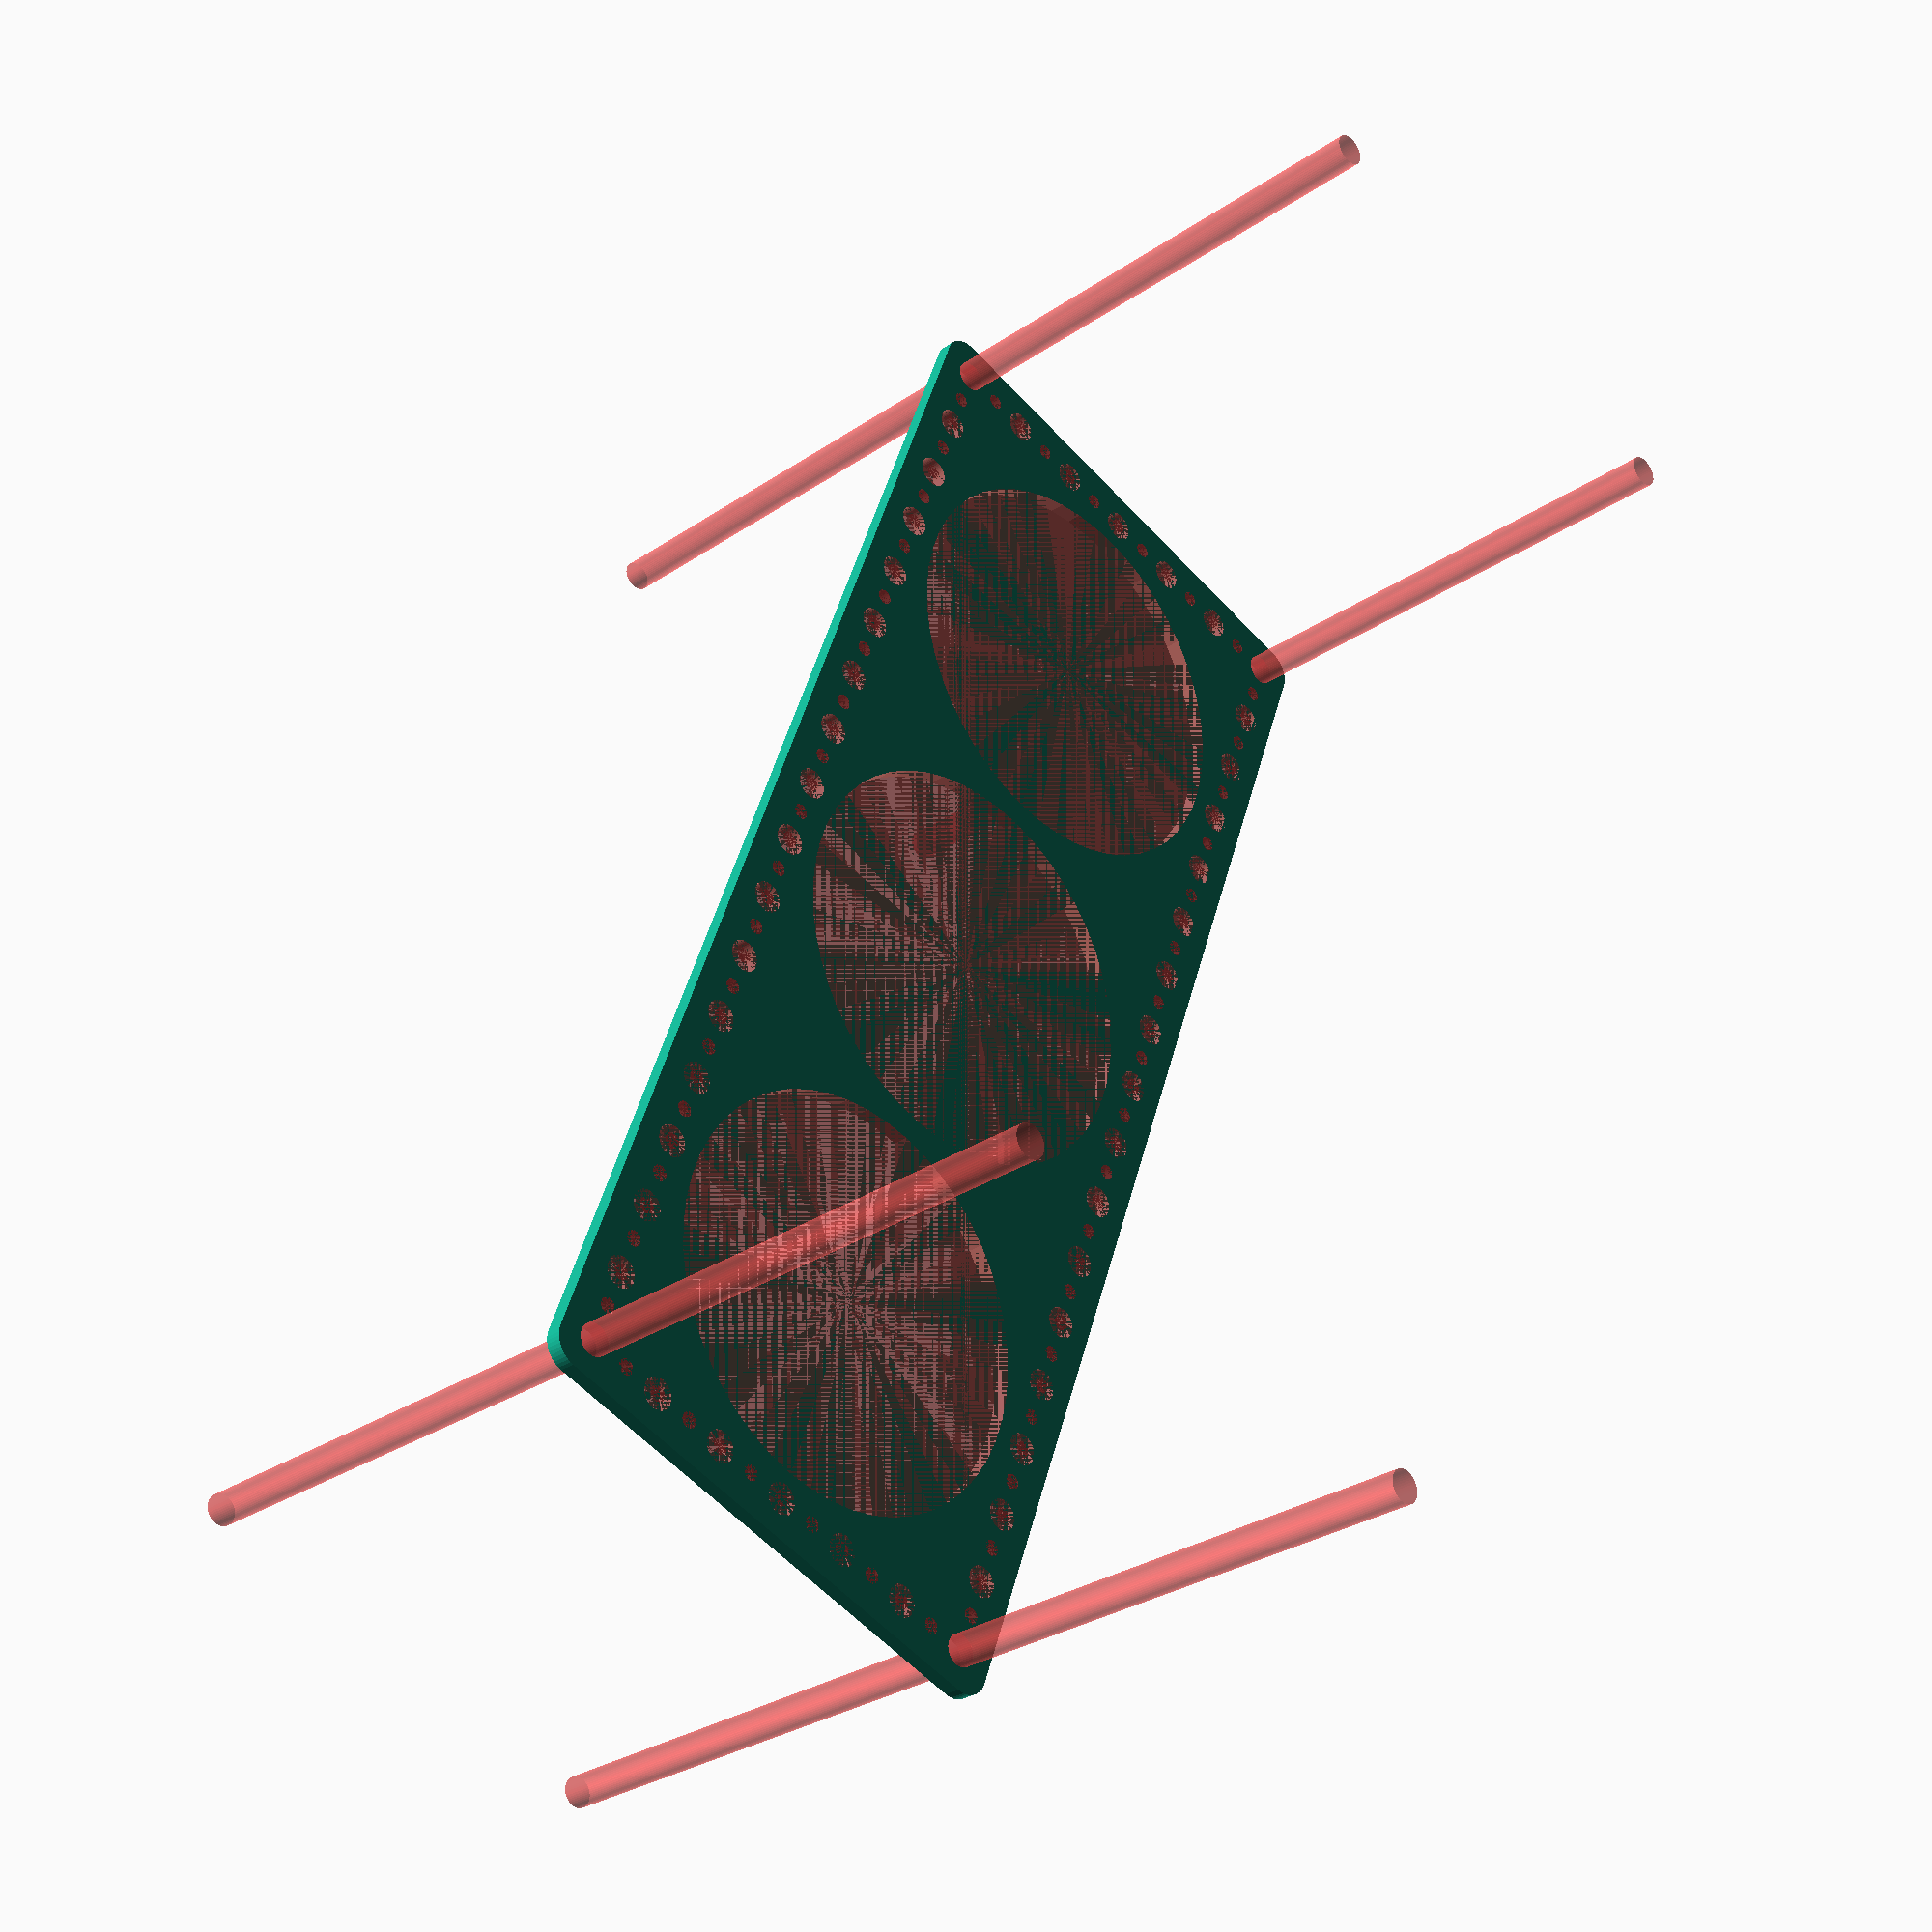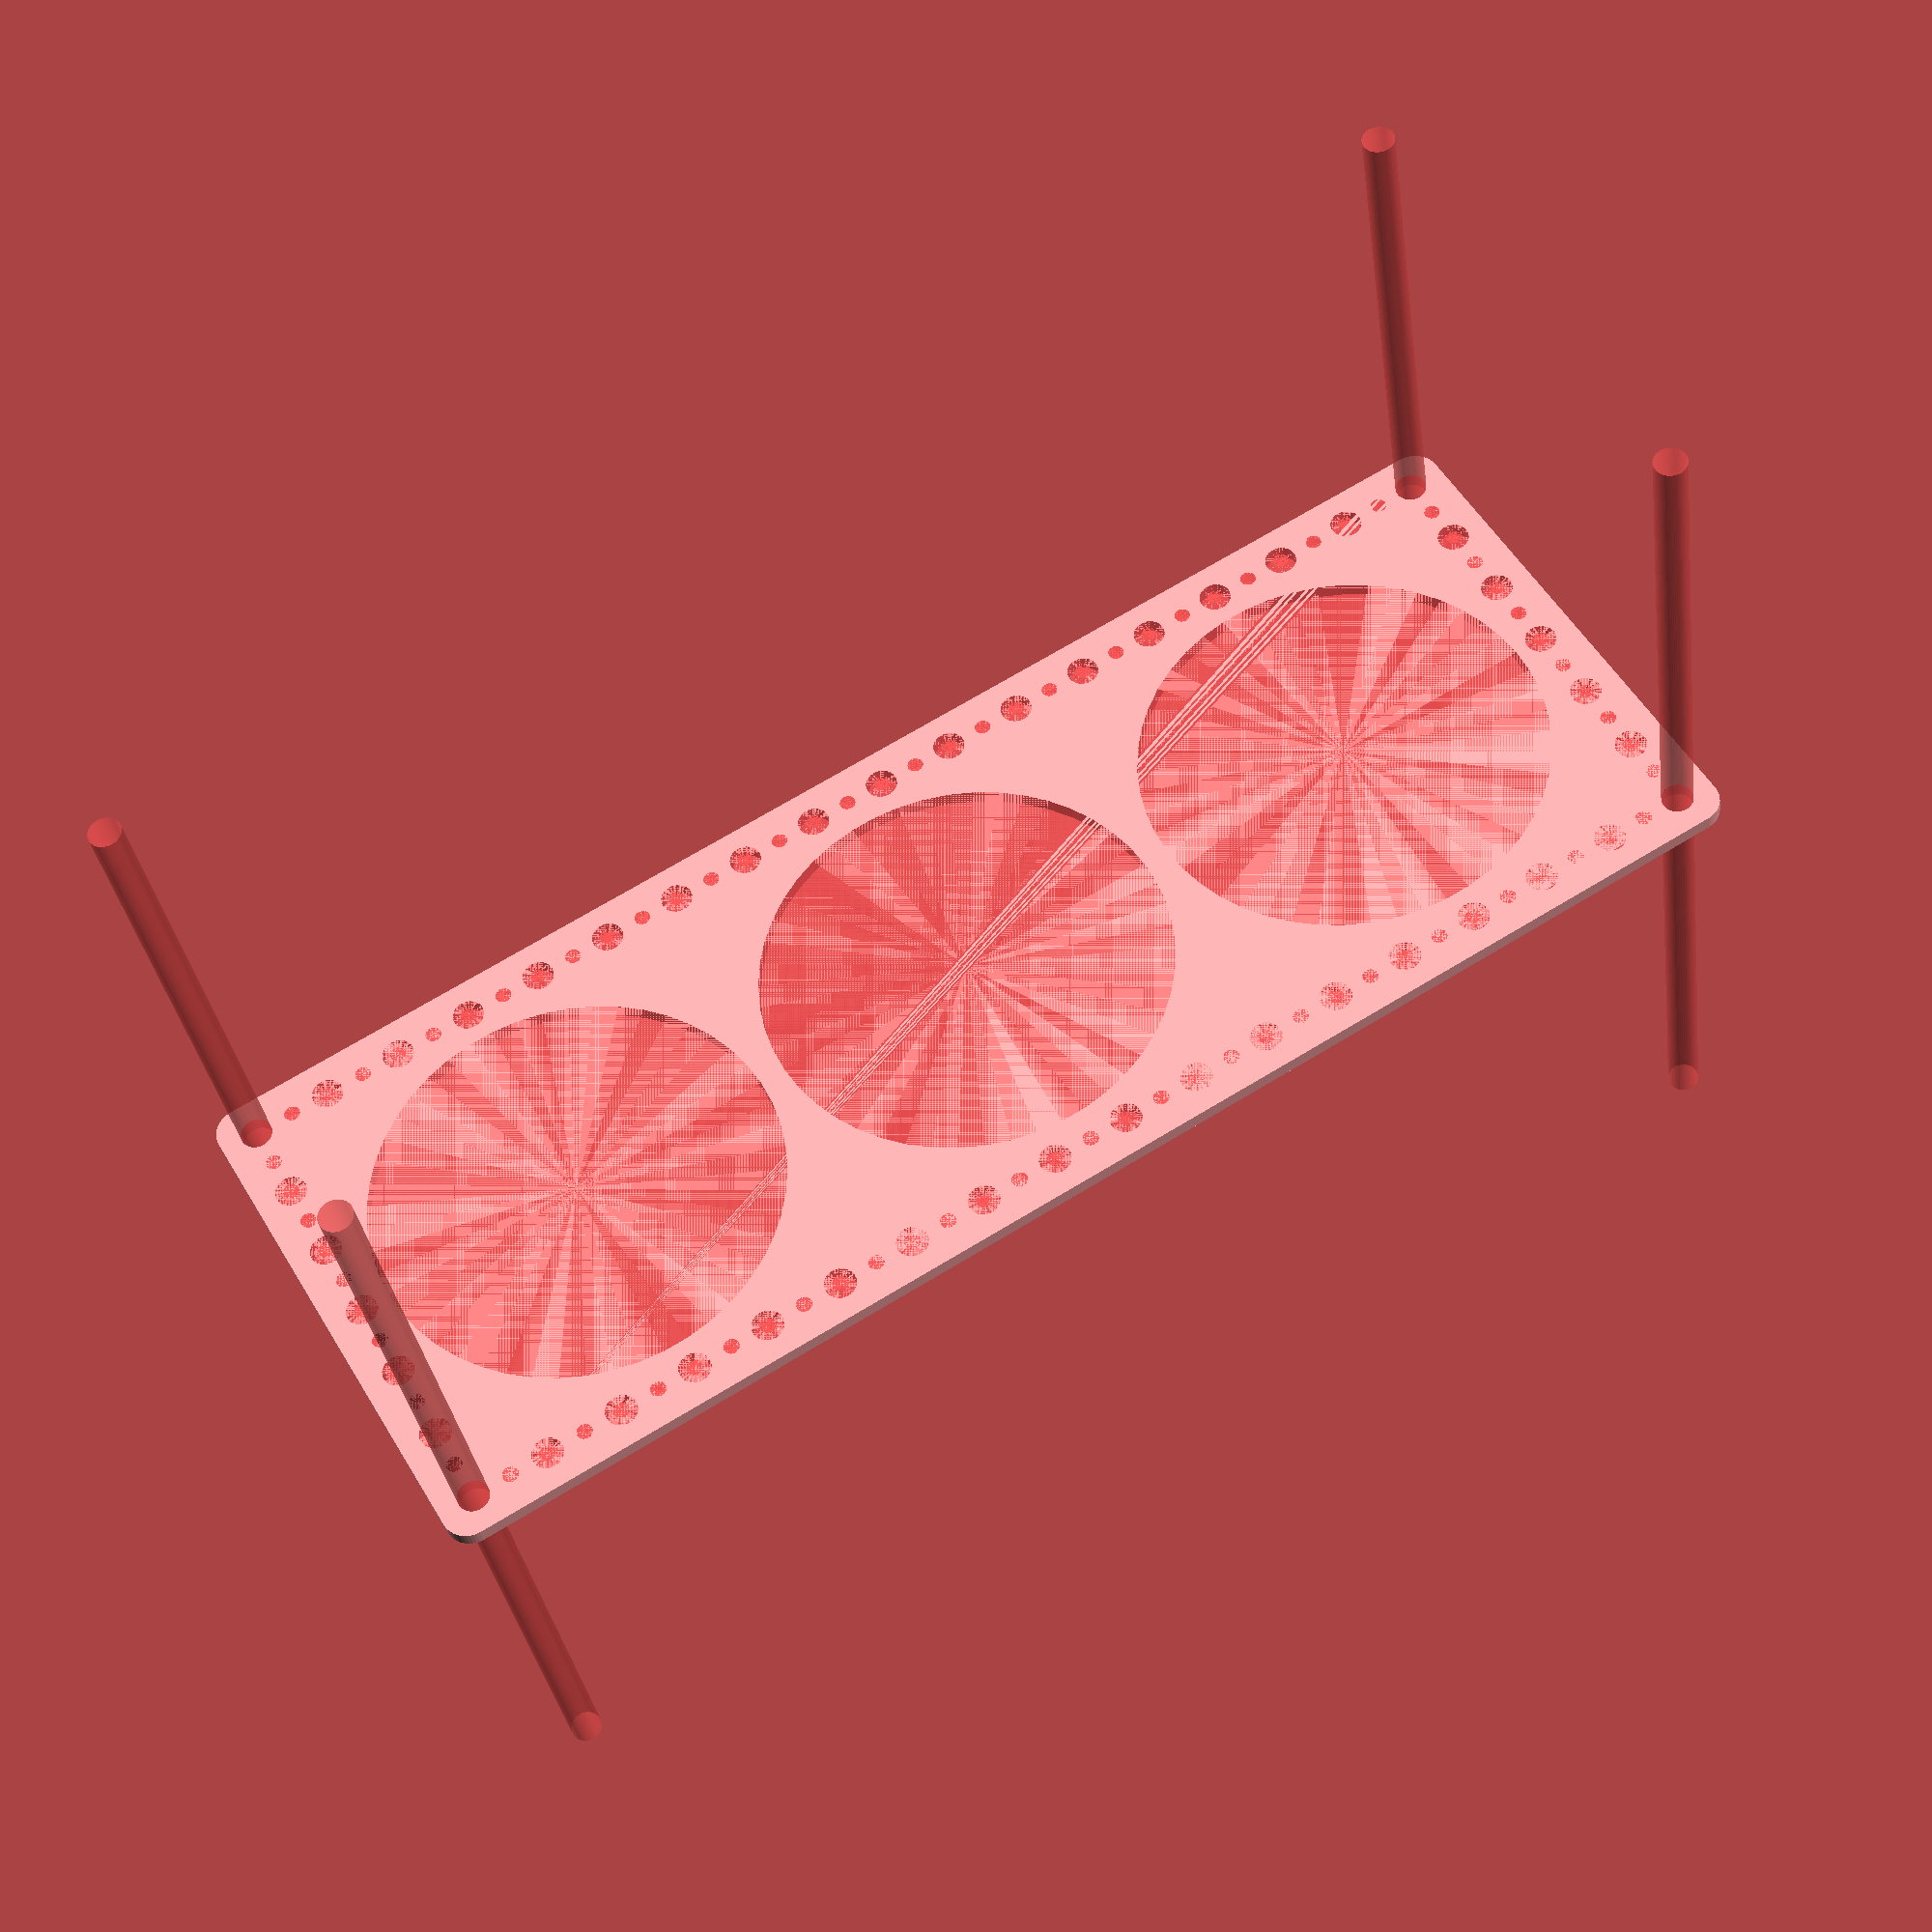
<openscad>
$fn = 50;


difference() {
	union() {
		hull() {
			translate(v = [-129.5000000000, 47.0000000000, 0]) {
				cylinder(h = 3, r = 5);
			}
			translate(v = [129.5000000000, 47.0000000000, 0]) {
				cylinder(h = 3, r = 5);
			}
			translate(v = [-129.5000000000, -47.0000000000, 0]) {
				cylinder(h = 3, r = 5);
			}
			translate(v = [129.5000000000, -47.0000000000, 0]) {
				cylinder(h = 3, r = 5);
			}
		}
	}
	union() {
		#translate(v = [-127.5000000000, -45.0000000000, 0]) {
			cylinder(h = 3, r = 3.0000000000);
		}
		#translate(v = [-127.5000000000, -30.0000000000, 0]) {
			cylinder(h = 3, r = 3.0000000000);
		}
		#translate(v = [-127.5000000000, -15.0000000000, 0]) {
			cylinder(h = 3, r = 3.0000000000);
		}
		#translate(v = [-127.5000000000, 0.0000000000, 0]) {
			cylinder(h = 3, r = 3.0000000000);
		}
		#translate(v = [-127.5000000000, 15.0000000000, 0]) {
			cylinder(h = 3, r = 3.0000000000);
		}
		#translate(v = [-127.5000000000, 30.0000000000, 0]) {
			cylinder(h = 3, r = 3.0000000000);
		}
		#translate(v = [-127.5000000000, 45.0000000000, 0]) {
			cylinder(h = 3, r = 3.0000000000);
		}
		#translate(v = [127.5000000000, -45.0000000000, 0]) {
			cylinder(h = 3, r = 3.0000000000);
		}
		#translate(v = [127.5000000000, -30.0000000000, 0]) {
			cylinder(h = 3, r = 3.0000000000);
		}
		#translate(v = [127.5000000000, -15.0000000000, 0]) {
			cylinder(h = 3, r = 3.0000000000);
		}
		#translate(v = [127.5000000000, 0.0000000000, 0]) {
			cylinder(h = 3, r = 3.0000000000);
		}
		#translate(v = [127.5000000000, 15.0000000000, 0]) {
			cylinder(h = 3, r = 3.0000000000);
		}
		#translate(v = [127.5000000000, 30.0000000000, 0]) {
			cylinder(h = 3, r = 3.0000000000);
		}
		#translate(v = [127.5000000000, 45.0000000000, 0]) {
			cylinder(h = 3, r = 3.0000000000);
		}
		#translate(v = [-127.5000000000, 45.0000000000, 0]) {
			cylinder(h = 3, r = 3.0000000000);
		}
		#translate(v = [-112.5000000000, 45.0000000000, 0]) {
			cylinder(h = 3, r = 3.0000000000);
		}
		#translate(v = [-97.5000000000, 45.0000000000, 0]) {
			cylinder(h = 3, r = 3.0000000000);
		}
		#translate(v = [-82.5000000000, 45.0000000000, 0]) {
			cylinder(h = 3, r = 3.0000000000);
		}
		#translate(v = [-67.5000000000, 45.0000000000, 0]) {
			cylinder(h = 3, r = 3.0000000000);
		}
		#translate(v = [-52.5000000000, 45.0000000000, 0]) {
			cylinder(h = 3, r = 3.0000000000);
		}
		#translate(v = [-37.5000000000, 45.0000000000, 0]) {
			cylinder(h = 3, r = 3.0000000000);
		}
		#translate(v = [-22.5000000000, 45.0000000000, 0]) {
			cylinder(h = 3, r = 3.0000000000);
		}
		#translate(v = [-7.5000000000, 45.0000000000, 0]) {
			cylinder(h = 3, r = 3.0000000000);
		}
		#translate(v = [7.5000000000, 45.0000000000, 0]) {
			cylinder(h = 3, r = 3.0000000000);
		}
		#translate(v = [22.5000000000, 45.0000000000, 0]) {
			cylinder(h = 3, r = 3.0000000000);
		}
		#translate(v = [37.5000000000, 45.0000000000, 0]) {
			cylinder(h = 3, r = 3.0000000000);
		}
		#translate(v = [52.5000000000, 45.0000000000, 0]) {
			cylinder(h = 3, r = 3.0000000000);
		}
		#translate(v = [67.5000000000, 45.0000000000, 0]) {
			cylinder(h = 3, r = 3.0000000000);
		}
		#translate(v = [82.5000000000, 45.0000000000, 0]) {
			cylinder(h = 3, r = 3.0000000000);
		}
		#translate(v = [97.5000000000, 45.0000000000, 0]) {
			cylinder(h = 3, r = 3.0000000000);
		}
		#translate(v = [112.5000000000, 45.0000000000, 0]) {
			cylinder(h = 3, r = 3.0000000000);
		}
		#translate(v = [127.5000000000, 45.0000000000, 0]) {
			cylinder(h = 3, r = 3.0000000000);
		}
		#translate(v = [-127.5000000000, -45.0000000000, 0]) {
			cylinder(h = 3, r = 3.0000000000);
		}
		#translate(v = [-112.5000000000, -45.0000000000, 0]) {
			cylinder(h = 3, r = 3.0000000000);
		}
		#translate(v = [-97.5000000000, -45.0000000000, 0]) {
			cylinder(h = 3, r = 3.0000000000);
		}
		#translate(v = [-82.5000000000, -45.0000000000, 0]) {
			cylinder(h = 3, r = 3.0000000000);
		}
		#translate(v = [-67.5000000000, -45.0000000000, 0]) {
			cylinder(h = 3, r = 3.0000000000);
		}
		#translate(v = [-52.5000000000, -45.0000000000, 0]) {
			cylinder(h = 3, r = 3.0000000000);
		}
		#translate(v = [-37.5000000000, -45.0000000000, 0]) {
			cylinder(h = 3, r = 3.0000000000);
		}
		#translate(v = [-22.5000000000, -45.0000000000, 0]) {
			cylinder(h = 3, r = 3.0000000000);
		}
		#translate(v = [-7.5000000000, -45.0000000000, 0]) {
			cylinder(h = 3, r = 3.0000000000);
		}
		#translate(v = [7.5000000000, -45.0000000000, 0]) {
			cylinder(h = 3, r = 3.0000000000);
		}
		#translate(v = [22.5000000000, -45.0000000000, 0]) {
			cylinder(h = 3, r = 3.0000000000);
		}
		#translate(v = [37.5000000000, -45.0000000000, 0]) {
			cylinder(h = 3, r = 3.0000000000);
		}
		#translate(v = [52.5000000000, -45.0000000000, 0]) {
			cylinder(h = 3, r = 3.0000000000);
		}
		#translate(v = [67.5000000000, -45.0000000000, 0]) {
			cylinder(h = 3, r = 3.0000000000);
		}
		#translate(v = [82.5000000000, -45.0000000000, 0]) {
			cylinder(h = 3, r = 3.0000000000);
		}
		#translate(v = [97.5000000000, -45.0000000000, 0]) {
			cylinder(h = 3, r = 3.0000000000);
		}
		#translate(v = [112.5000000000, -45.0000000000, 0]) {
			cylinder(h = 3, r = 3.0000000000);
		}
		#translate(v = [127.5000000000, -45.0000000000, 0]) {
			cylinder(h = 3, r = 3.0000000000);
		}
		#translate(v = [-127.5000000000, -45.0000000000, -100.0000000000]) {
			cylinder(h = 200, r = 3.0000000000);
		}
		#translate(v = [-127.5000000000, 45.0000000000, -100.0000000000]) {
			cylinder(h = 200, r = 3.0000000000);
		}
		#translate(v = [127.5000000000, -45.0000000000, -100.0000000000]) {
			cylinder(h = 200, r = 3.0000000000);
		}
		#translate(v = [127.5000000000, 45.0000000000, -100.0000000000]) {
			cylinder(h = 200, r = 3.0000000000);
		}
		#translate(v = [-127.5000000000, -45.0000000000, 0]) {
			cylinder(h = 3, r = 1.5000000000);
		}
		#translate(v = [-127.5000000000, -37.5000000000, 0]) {
			cylinder(h = 3, r = 1.5000000000);
		}
		#translate(v = [-127.5000000000, -30.0000000000, 0]) {
			cylinder(h = 3, r = 1.5000000000);
		}
		#translate(v = [-127.5000000000, -22.5000000000, 0]) {
			cylinder(h = 3, r = 1.5000000000);
		}
		#translate(v = [-127.5000000000, -15.0000000000, 0]) {
			cylinder(h = 3, r = 1.5000000000);
		}
		#translate(v = [-127.5000000000, -7.5000000000, 0]) {
			cylinder(h = 3, r = 1.5000000000);
		}
		#translate(v = [-127.5000000000, 0.0000000000, 0]) {
			cylinder(h = 3, r = 1.5000000000);
		}
		#translate(v = [-127.5000000000, 7.5000000000, 0]) {
			cylinder(h = 3, r = 1.5000000000);
		}
		#translate(v = [-127.5000000000, 15.0000000000, 0]) {
			cylinder(h = 3, r = 1.5000000000);
		}
		#translate(v = [-127.5000000000, 22.5000000000, 0]) {
			cylinder(h = 3, r = 1.5000000000);
		}
		#translate(v = [-127.5000000000, 30.0000000000, 0]) {
			cylinder(h = 3, r = 1.5000000000);
		}
		#translate(v = [-127.5000000000, 37.5000000000, 0]) {
			cylinder(h = 3, r = 1.5000000000);
		}
		#translate(v = [-127.5000000000, 45.0000000000, 0]) {
			cylinder(h = 3, r = 1.5000000000);
		}
		#translate(v = [127.5000000000, -45.0000000000, 0]) {
			cylinder(h = 3, r = 1.5000000000);
		}
		#translate(v = [127.5000000000, -37.5000000000, 0]) {
			cylinder(h = 3, r = 1.5000000000);
		}
		#translate(v = [127.5000000000, -30.0000000000, 0]) {
			cylinder(h = 3, r = 1.5000000000);
		}
		#translate(v = [127.5000000000, -22.5000000000, 0]) {
			cylinder(h = 3, r = 1.5000000000);
		}
		#translate(v = [127.5000000000, -15.0000000000, 0]) {
			cylinder(h = 3, r = 1.5000000000);
		}
		#translate(v = [127.5000000000, -7.5000000000, 0]) {
			cylinder(h = 3, r = 1.5000000000);
		}
		#translate(v = [127.5000000000, 0.0000000000, 0]) {
			cylinder(h = 3, r = 1.5000000000);
		}
		#translate(v = [127.5000000000, 7.5000000000, 0]) {
			cylinder(h = 3, r = 1.5000000000);
		}
		#translate(v = [127.5000000000, 15.0000000000, 0]) {
			cylinder(h = 3, r = 1.5000000000);
		}
		#translate(v = [127.5000000000, 22.5000000000, 0]) {
			cylinder(h = 3, r = 1.5000000000);
		}
		#translate(v = [127.5000000000, 30.0000000000, 0]) {
			cylinder(h = 3, r = 1.5000000000);
		}
		#translate(v = [127.5000000000, 37.5000000000, 0]) {
			cylinder(h = 3, r = 1.5000000000);
		}
		#translate(v = [127.5000000000, 45.0000000000, 0]) {
			cylinder(h = 3, r = 1.5000000000);
		}
		#translate(v = [-127.5000000000, 45.0000000000, 0]) {
			cylinder(h = 3, r = 1.5000000000);
		}
		#translate(v = [-120.0000000000, 45.0000000000, 0]) {
			cylinder(h = 3, r = 1.5000000000);
		}
		#translate(v = [-112.5000000000, 45.0000000000, 0]) {
			cylinder(h = 3, r = 1.5000000000);
		}
		#translate(v = [-105.0000000000, 45.0000000000, 0]) {
			cylinder(h = 3, r = 1.5000000000);
		}
		#translate(v = [-97.5000000000, 45.0000000000, 0]) {
			cylinder(h = 3, r = 1.5000000000);
		}
		#translate(v = [-90.0000000000, 45.0000000000, 0]) {
			cylinder(h = 3, r = 1.5000000000);
		}
		#translate(v = [-82.5000000000, 45.0000000000, 0]) {
			cylinder(h = 3, r = 1.5000000000);
		}
		#translate(v = [-75.0000000000, 45.0000000000, 0]) {
			cylinder(h = 3, r = 1.5000000000);
		}
		#translate(v = [-67.5000000000, 45.0000000000, 0]) {
			cylinder(h = 3, r = 1.5000000000);
		}
		#translate(v = [-60.0000000000, 45.0000000000, 0]) {
			cylinder(h = 3, r = 1.5000000000);
		}
		#translate(v = [-52.5000000000, 45.0000000000, 0]) {
			cylinder(h = 3, r = 1.5000000000);
		}
		#translate(v = [-45.0000000000, 45.0000000000, 0]) {
			cylinder(h = 3, r = 1.5000000000);
		}
		#translate(v = [-37.5000000000, 45.0000000000, 0]) {
			cylinder(h = 3, r = 1.5000000000);
		}
		#translate(v = [-30.0000000000, 45.0000000000, 0]) {
			cylinder(h = 3, r = 1.5000000000);
		}
		#translate(v = [-22.5000000000, 45.0000000000, 0]) {
			cylinder(h = 3, r = 1.5000000000);
		}
		#translate(v = [-15.0000000000, 45.0000000000, 0]) {
			cylinder(h = 3, r = 1.5000000000);
		}
		#translate(v = [-7.5000000000, 45.0000000000, 0]) {
			cylinder(h = 3, r = 1.5000000000);
		}
		#translate(v = [0.0000000000, 45.0000000000, 0]) {
			cylinder(h = 3, r = 1.5000000000);
		}
		#translate(v = [7.5000000000, 45.0000000000, 0]) {
			cylinder(h = 3, r = 1.5000000000);
		}
		#translate(v = [15.0000000000, 45.0000000000, 0]) {
			cylinder(h = 3, r = 1.5000000000);
		}
		#translate(v = [22.5000000000, 45.0000000000, 0]) {
			cylinder(h = 3, r = 1.5000000000);
		}
		#translate(v = [30.0000000000, 45.0000000000, 0]) {
			cylinder(h = 3, r = 1.5000000000);
		}
		#translate(v = [37.5000000000, 45.0000000000, 0]) {
			cylinder(h = 3, r = 1.5000000000);
		}
		#translate(v = [45.0000000000, 45.0000000000, 0]) {
			cylinder(h = 3, r = 1.5000000000);
		}
		#translate(v = [52.5000000000, 45.0000000000, 0]) {
			cylinder(h = 3, r = 1.5000000000);
		}
		#translate(v = [60.0000000000, 45.0000000000, 0]) {
			cylinder(h = 3, r = 1.5000000000);
		}
		#translate(v = [67.5000000000, 45.0000000000, 0]) {
			cylinder(h = 3, r = 1.5000000000);
		}
		#translate(v = [75.0000000000, 45.0000000000, 0]) {
			cylinder(h = 3, r = 1.5000000000);
		}
		#translate(v = [82.5000000000, 45.0000000000, 0]) {
			cylinder(h = 3, r = 1.5000000000);
		}
		#translate(v = [90.0000000000, 45.0000000000, 0]) {
			cylinder(h = 3, r = 1.5000000000);
		}
		#translate(v = [97.5000000000, 45.0000000000, 0]) {
			cylinder(h = 3, r = 1.5000000000);
		}
		#translate(v = [105.0000000000, 45.0000000000, 0]) {
			cylinder(h = 3, r = 1.5000000000);
		}
		#translate(v = [112.5000000000, 45.0000000000, 0]) {
			cylinder(h = 3, r = 1.5000000000);
		}
		#translate(v = [120.0000000000, 45.0000000000, 0]) {
			cylinder(h = 3, r = 1.5000000000);
		}
		#translate(v = [127.5000000000, 45.0000000000, 0]) {
			cylinder(h = 3, r = 1.5000000000);
		}
		#translate(v = [-127.5000000000, -45.0000000000, 0]) {
			cylinder(h = 3, r = 1.5000000000);
		}
		#translate(v = [-120.0000000000, -45.0000000000, 0]) {
			cylinder(h = 3, r = 1.5000000000);
		}
		#translate(v = [-112.5000000000, -45.0000000000, 0]) {
			cylinder(h = 3, r = 1.5000000000);
		}
		#translate(v = [-105.0000000000, -45.0000000000, 0]) {
			cylinder(h = 3, r = 1.5000000000);
		}
		#translate(v = [-97.5000000000, -45.0000000000, 0]) {
			cylinder(h = 3, r = 1.5000000000);
		}
		#translate(v = [-90.0000000000, -45.0000000000, 0]) {
			cylinder(h = 3, r = 1.5000000000);
		}
		#translate(v = [-82.5000000000, -45.0000000000, 0]) {
			cylinder(h = 3, r = 1.5000000000);
		}
		#translate(v = [-75.0000000000, -45.0000000000, 0]) {
			cylinder(h = 3, r = 1.5000000000);
		}
		#translate(v = [-67.5000000000, -45.0000000000, 0]) {
			cylinder(h = 3, r = 1.5000000000);
		}
		#translate(v = [-60.0000000000, -45.0000000000, 0]) {
			cylinder(h = 3, r = 1.5000000000);
		}
		#translate(v = [-52.5000000000, -45.0000000000, 0]) {
			cylinder(h = 3, r = 1.5000000000);
		}
		#translate(v = [-45.0000000000, -45.0000000000, 0]) {
			cylinder(h = 3, r = 1.5000000000);
		}
		#translate(v = [-37.5000000000, -45.0000000000, 0]) {
			cylinder(h = 3, r = 1.5000000000);
		}
		#translate(v = [-30.0000000000, -45.0000000000, 0]) {
			cylinder(h = 3, r = 1.5000000000);
		}
		#translate(v = [-22.5000000000, -45.0000000000, 0]) {
			cylinder(h = 3, r = 1.5000000000);
		}
		#translate(v = [-15.0000000000, -45.0000000000, 0]) {
			cylinder(h = 3, r = 1.5000000000);
		}
		#translate(v = [-7.5000000000, -45.0000000000, 0]) {
			cylinder(h = 3, r = 1.5000000000);
		}
		#translate(v = [0.0000000000, -45.0000000000, 0]) {
			cylinder(h = 3, r = 1.5000000000);
		}
		#translate(v = [7.5000000000, -45.0000000000, 0]) {
			cylinder(h = 3, r = 1.5000000000);
		}
		#translate(v = [15.0000000000, -45.0000000000, 0]) {
			cylinder(h = 3, r = 1.5000000000);
		}
		#translate(v = [22.5000000000, -45.0000000000, 0]) {
			cylinder(h = 3, r = 1.5000000000);
		}
		#translate(v = [30.0000000000, -45.0000000000, 0]) {
			cylinder(h = 3, r = 1.5000000000);
		}
		#translate(v = [37.5000000000, -45.0000000000, 0]) {
			cylinder(h = 3, r = 1.5000000000);
		}
		#translate(v = [45.0000000000, -45.0000000000, 0]) {
			cylinder(h = 3, r = 1.5000000000);
		}
		#translate(v = [52.5000000000, -45.0000000000, 0]) {
			cylinder(h = 3, r = 1.5000000000);
		}
		#translate(v = [60.0000000000, -45.0000000000, 0]) {
			cylinder(h = 3, r = 1.5000000000);
		}
		#translate(v = [67.5000000000, -45.0000000000, 0]) {
			cylinder(h = 3, r = 1.5000000000);
		}
		#translate(v = [75.0000000000, -45.0000000000, 0]) {
			cylinder(h = 3, r = 1.5000000000);
		}
		#translate(v = [82.5000000000, -45.0000000000, 0]) {
			cylinder(h = 3, r = 1.5000000000);
		}
		#translate(v = [90.0000000000, -45.0000000000, 0]) {
			cylinder(h = 3, r = 1.5000000000);
		}
		#translate(v = [97.5000000000, -45.0000000000, 0]) {
			cylinder(h = 3, r = 1.5000000000);
		}
		#translate(v = [105.0000000000, -45.0000000000, 0]) {
			cylinder(h = 3, r = 1.5000000000);
		}
		#translate(v = [112.5000000000, -45.0000000000, 0]) {
			cylinder(h = 3, r = 1.5000000000);
		}
		#translate(v = [120.0000000000, -45.0000000000, 0]) {
			cylinder(h = 3, r = 1.5000000000);
		}
		#translate(v = [127.5000000000, -45.0000000000, 0]) {
			cylinder(h = 3, r = 1.5000000000);
		}
		#translate(v = [-127.5000000000, -45.0000000000, 0]) {
			cylinder(h = 3, r = 1.5000000000);
		}
		#translate(v = [-127.5000000000, -37.5000000000, 0]) {
			cylinder(h = 3, r = 1.5000000000);
		}
		#translate(v = [-127.5000000000, -30.0000000000, 0]) {
			cylinder(h = 3, r = 1.5000000000);
		}
		#translate(v = [-127.5000000000, -22.5000000000, 0]) {
			cylinder(h = 3, r = 1.5000000000);
		}
		#translate(v = [-127.5000000000, -15.0000000000, 0]) {
			cylinder(h = 3, r = 1.5000000000);
		}
		#translate(v = [-127.5000000000, -7.5000000000, 0]) {
			cylinder(h = 3, r = 1.5000000000);
		}
		#translate(v = [-127.5000000000, 0.0000000000, 0]) {
			cylinder(h = 3, r = 1.5000000000);
		}
		#translate(v = [-127.5000000000, 7.5000000000, 0]) {
			cylinder(h = 3, r = 1.5000000000);
		}
		#translate(v = [-127.5000000000, 15.0000000000, 0]) {
			cylinder(h = 3, r = 1.5000000000);
		}
		#translate(v = [-127.5000000000, 22.5000000000, 0]) {
			cylinder(h = 3, r = 1.5000000000);
		}
		#translate(v = [-127.5000000000, 30.0000000000, 0]) {
			cylinder(h = 3, r = 1.5000000000);
		}
		#translate(v = [-127.5000000000, 37.5000000000, 0]) {
			cylinder(h = 3, r = 1.5000000000);
		}
		#translate(v = [-127.5000000000, 45.0000000000, 0]) {
			cylinder(h = 3, r = 1.5000000000);
		}
		#translate(v = [127.5000000000, -45.0000000000, 0]) {
			cylinder(h = 3, r = 1.5000000000);
		}
		#translate(v = [127.5000000000, -37.5000000000, 0]) {
			cylinder(h = 3, r = 1.5000000000);
		}
		#translate(v = [127.5000000000, -30.0000000000, 0]) {
			cylinder(h = 3, r = 1.5000000000);
		}
		#translate(v = [127.5000000000, -22.5000000000, 0]) {
			cylinder(h = 3, r = 1.5000000000);
		}
		#translate(v = [127.5000000000, -15.0000000000, 0]) {
			cylinder(h = 3, r = 1.5000000000);
		}
		#translate(v = [127.5000000000, -7.5000000000, 0]) {
			cylinder(h = 3, r = 1.5000000000);
		}
		#translate(v = [127.5000000000, 0.0000000000, 0]) {
			cylinder(h = 3, r = 1.5000000000);
		}
		#translate(v = [127.5000000000, 7.5000000000, 0]) {
			cylinder(h = 3, r = 1.5000000000);
		}
		#translate(v = [127.5000000000, 15.0000000000, 0]) {
			cylinder(h = 3, r = 1.5000000000);
		}
		#translate(v = [127.5000000000, 22.5000000000, 0]) {
			cylinder(h = 3, r = 1.5000000000);
		}
		#translate(v = [127.5000000000, 30.0000000000, 0]) {
			cylinder(h = 3, r = 1.5000000000);
		}
		#translate(v = [127.5000000000, 37.5000000000, 0]) {
			cylinder(h = 3, r = 1.5000000000);
		}
		#translate(v = [127.5000000000, 45.0000000000, 0]) {
			cylinder(h = 3, r = 1.5000000000);
		}
		#translate(v = [-127.5000000000, 45.0000000000, 0]) {
			cylinder(h = 3, r = 1.5000000000);
		}
		#translate(v = [-120.0000000000, 45.0000000000, 0]) {
			cylinder(h = 3, r = 1.5000000000);
		}
		#translate(v = [-112.5000000000, 45.0000000000, 0]) {
			cylinder(h = 3, r = 1.5000000000);
		}
		#translate(v = [-105.0000000000, 45.0000000000, 0]) {
			cylinder(h = 3, r = 1.5000000000);
		}
		#translate(v = [-97.5000000000, 45.0000000000, 0]) {
			cylinder(h = 3, r = 1.5000000000);
		}
		#translate(v = [-90.0000000000, 45.0000000000, 0]) {
			cylinder(h = 3, r = 1.5000000000);
		}
		#translate(v = [-82.5000000000, 45.0000000000, 0]) {
			cylinder(h = 3, r = 1.5000000000);
		}
		#translate(v = [-75.0000000000, 45.0000000000, 0]) {
			cylinder(h = 3, r = 1.5000000000);
		}
		#translate(v = [-67.5000000000, 45.0000000000, 0]) {
			cylinder(h = 3, r = 1.5000000000);
		}
		#translate(v = [-60.0000000000, 45.0000000000, 0]) {
			cylinder(h = 3, r = 1.5000000000);
		}
		#translate(v = [-52.5000000000, 45.0000000000, 0]) {
			cylinder(h = 3, r = 1.5000000000);
		}
		#translate(v = [-45.0000000000, 45.0000000000, 0]) {
			cylinder(h = 3, r = 1.5000000000);
		}
		#translate(v = [-37.5000000000, 45.0000000000, 0]) {
			cylinder(h = 3, r = 1.5000000000);
		}
		#translate(v = [-30.0000000000, 45.0000000000, 0]) {
			cylinder(h = 3, r = 1.5000000000);
		}
		#translate(v = [-22.5000000000, 45.0000000000, 0]) {
			cylinder(h = 3, r = 1.5000000000);
		}
		#translate(v = [-15.0000000000, 45.0000000000, 0]) {
			cylinder(h = 3, r = 1.5000000000);
		}
		#translate(v = [-7.5000000000, 45.0000000000, 0]) {
			cylinder(h = 3, r = 1.5000000000);
		}
		#translate(v = [0.0000000000, 45.0000000000, 0]) {
			cylinder(h = 3, r = 1.5000000000);
		}
		#translate(v = [7.5000000000, 45.0000000000, 0]) {
			cylinder(h = 3, r = 1.5000000000);
		}
		#translate(v = [15.0000000000, 45.0000000000, 0]) {
			cylinder(h = 3, r = 1.5000000000);
		}
		#translate(v = [22.5000000000, 45.0000000000, 0]) {
			cylinder(h = 3, r = 1.5000000000);
		}
		#translate(v = [30.0000000000, 45.0000000000, 0]) {
			cylinder(h = 3, r = 1.5000000000);
		}
		#translate(v = [37.5000000000, 45.0000000000, 0]) {
			cylinder(h = 3, r = 1.5000000000);
		}
		#translate(v = [45.0000000000, 45.0000000000, 0]) {
			cylinder(h = 3, r = 1.5000000000);
		}
		#translate(v = [52.5000000000, 45.0000000000, 0]) {
			cylinder(h = 3, r = 1.5000000000);
		}
		#translate(v = [60.0000000000, 45.0000000000, 0]) {
			cylinder(h = 3, r = 1.5000000000);
		}
		#translate(v = [67.5000000000, 45.0000000000, 0]) {
			cylinder(h = 3, r = 1.5000000000);
		}
		#translate(v = [75.0000000000, 45.0000000000, 0]) {
			cylinder(h = 3, r = 1.5000000000);
		}
		#translate(v = [82.5000000000, 45.0000000000, 0]) {
			cylinder(h = 3, r = 1.5000000000);
		}
		#translate(v = [90.0000000000, 45.0000000000, 0]) {
			cylinder(h = 3, r = 1.5000000000);
		}
		#translate(v = [97.5000000000, 45.0000000000, 0]) {
			cylinder(h = 3, r = 1.5000000000);
		}
		#translate(v = [105.0000000000, 45.0000000000, 0]) {
			cylinder(h = 3, r = 1.5000000000);
		}
		#translate(v = [112.5000000000, 45.0000000000, 0]) {
			cylinder(h = 3, r = 1.5000000000);
		}
		#translate(v = [120.0000000000, 45.0000000000, 0]) {
			cylinder(h = 3, r = 1.5000000000);
		}
		#translate(v = [127.5000000000, 45.0000000000, 0]) {
			cylinder(h = 3, r = 1.5000000000);
		}
		#translate(v = [-127.5000000000, -45.0000000000, 0]) {
			cylinder(h = 3, r = 1.5000000000);
		}
		#translate(v = [-120.0000000000, -45.0000000000, 0]) {
			cylinder(h = 3, r = 1.5000000000);
		}
		#translate(v = [-112.5000000000, -45.0000000000, 0]) {
			cylinder(h = 3, r = 1.5000000000);
		}
		#translate(v = [-105.0000000000, -45.0000000000, 0]) {
			cylinder(h = 3, r = 1.5000000000);
		}
		#translate(v = [-97.5000000000, -45.0000000000, 0]) {
			cylinder(h = 3, r = 1.5000000000);
		}
		#translate(v = [-90.0000000000, -45.0000000000, 0]) {
			cylinder(h = 3, r = 1.5000000000);
		}
		#translate(v = [-82.5000000000, -45.0000000000, 0]) {
			cylinder(h = 3, r = 1.5000000000);
		}
		#translate(v = [-75.0000000000, -45.0000000000, 0]) {
			cylinder(h = 3, r = 1.5000000000);
		}
		#translate(v = [-67.5000000000, -45.0000000000, 0]) {
			cylinder(h = 3, r = 1.5000000000);
		}
		#translate(v = [-60.0000000000, -45.0000000000, 0]) {
			cylinder(h = 3, r = 1.5000000000);
		}
		#translate(v = [-52.5000000000, -45.0000000000, 0]) {
			cylinder(h = 3, r = 1.5000000000);
		}
		#translate(v = [-45.0000000000, -45.0000000000, 0]) {
			cylinder(h = 3, r = 1.5000000000);
		}
		#translate(v = [-37.5000000000, -45.0000000000, 0]) {
			cylinder(h = 3, r = 1.5000000000);
		}
		#translate(v = [-30.0000000000, -45.0000000000, 0]) {
			cylinder(h = 3, r = 1.5000000000);
		}
		#translate(v = [-22.5000000000, -45.0000000000, 0]) {
			cylinder(h = 3, r = 1.5000000000);
		}
		#translate(v = [-15.0000000000, -45.0000000000, 0]) {
			cylinder(h = 3, r = 1.5000000000);
		}
		#translate(v = [-7.5000000000, -45.0000000000, 0]) {
			cylinder(h = 3, r = 1.5000000000);
		}
		#translate(v = [0.0000000000, -45.0000000000, 0]) {
			cylinder(h = 3, r = 1.5000000000);
		}
		#translate(v = [7.5000000000, -45.0000000000, 0]) {
			cylinder(h = 3, r = 1.5000000000);
		}
		#translate(v = [15.0000000000, -45.0000000000, 0]) {
			cylinder(h = 3, r = 1.5000000000);
		}
		#translate(v = [22.5000000000, -45.0000000000, 0]) {
			cylinder(h = 3, r = 1.5000000000);
		}
		#translate(v = [30.0000000000, -45.0000000000, 0]) {
			cylinder(h = 3, r = 1.5000000000);
		}
		#translate(v = [37.5000000000, -45.0000000000, 0]) {
			cylinder(h = 3, r = 1.5000000000);
		}
		#translate(v = [45.0000000000, -45.0000000000, 0]) {
			cylinder(h = 3, r = 1.5000000000);
		}
		#translate(v = [52.5000000000, -45.0000000000, 0]) {
			cylinder(h = 3, r = 1.5000000000);
		}
		#translate(v = [60.0000000000, -45.0000000000, 0]) {
			cylinder(h = 3, r = 1.5000000000);
		}
		#translate(v = [67.5000000000, -45.0000000000, 0]) {
			cylinder(h = 3, r = 1.5000000000);
		}
		#translate(v = [75.0000000000, -45.0000000000, 0]) {
			cylinder(h = 3, r = 1.5000000000);
		}
		#translate(v = [82.5000000000, -45.0000000000, 0]) {
			cylinder(h = 3, r = 1.5000000000);
		}
		#translate(v = [90.0000000000, -45.0000000000, 0]) {
			cylinder(h = 3, r = 1.5000000000);
		}
		#translate(v = [97.5000000000, -45.0000000000, 0]) {
			cylinder(h = 3, r = 1.5000000000);
		}
		#translate(v = [105.0000000000, -45.0000000000, 0]) {
			cylinder(h = 3, r = 1.5000000000);
		}
		#translate(v = [112.5000000000, -45.0000000000, 0]) {
			cylinder(h = 3, r = 1.5000000000);
		}
		#translate(v = [120.0000000000, -45.0000000000, 0]) {
			cylinder(h = 3, r = 1.5000000000);
		}
		#translate(v = [127.5000000000, -45.0000000000, 0]) {
			cylinder(h = 3, r = 1.5000000000);
		}
		#translate(v = [-127.5000000000, -45.0000000000, 0]) {
			cylinder(h = 3, r = 1.5000000000);
		}
		#translate(v = [-127.5000000000, -37.5000000000, 0]) {
			cylinder(h = 3, r = 1.5000000000);
		}
		#translate(v = [-127.5000000000, -30.0000000000, 0]) {
			cylinder(h = 3, r = 1.5000000000);
		}
		#translate(v = [-127.5000000000, -22.5000000000, 0]) {
			cylinder(h = 3, r = 1.5000000000);
		}
		#translate(v = [-127.5000000000, -15.0000000000, 0]) {
			cylinder(h = 3, r = 1.5000000000);
		}
		#translate(v = [-127.5000000000, -7.5000000000, 0]) {
			cylinder(h = 3, r = 1.5000000000);
		}
		#translate(v = [-127.5000000000, 0.0000000000, 0]) {
			cylinder(h = 3, r = 1.5000000000);
		}
		#translate(v = [-127.5000000000, 7.5000000000, 0]) {
			cylinder(h = 3, r = 1.5000000000);
		}
		#translate(v = [-127.5000000000, 15.0000000000, 0]) {
			cylinder(h = 3, r = 1.5000000000);
		}
		#translate(v = [-127.5000000000, 22.5000000000, 0]) {
			cylinder(h = 3, r = 1.5000000000);
		}
		#translate(v = [-127.5000000000, 30.0000000000, 0]) {
			cylinder(h = 3, r = 1.5000000000);
		}
		#translate(v = [-127.5000000000, 37.5000000000, 0]) {
			cylinder(h = 3, r = 1.5000000000);
		}
		#translate(v = [-127.5000000000, 45.0000000000, 0]) {
			cylinder(h = 3, r = 1.5000000000);
		}
		#translate(v = [127.5000000000, -45.0000000000, 0]) {
			cylinder(h = 3, r = 1.5000000000);
		}
		#translate(v = [127.5000000000, -37.5000000000, 0]) {
			cylinder(h = 3, r = 1.5000000000);
		}
		#translate(v = [127.5000000000, -30.0000000000, 0]) {
			cylinder(h = 3, r = 1.5000000000);
		}
		#translate(v = [127.5000000000, -22.5000000000, 0]) {
			cylinder(h = 3, r = 1.5000000000);
		}
		#translate(v = [127.5000000000, -15.0000000000, 0]) {
			cylinder(h = 3, r = 1.5000000000);
		}
		#translate(v = [127.5000000000, -7.5000000000, 0]) {
			cylinder(h = 3, r = 1.5000000000);
		}
		#translate(v = [127.5000000000, 0.0000000000, 0]) {
			cylinder(h = 3, r = 1.5000000000);
		}
		#translate(v = [127.5000000000, 7.5000000000, 0]) {
			cylinder(h = 3, r = 1.5000000000);
		}
		#translate(v = [127.5000000000, 15.0000000000, 0]) {
			cylinder(h = 3, r = 1.5000000000);
		}
		#translate(v = [127.5000000000, 22.5000000000, 0]) {
			cylinder(h = 3, r = 1.5000000000);
		}
		#translate(v = [127.5000000000, 30.0000000000, 0]) {
			cylinder(h = 3, r = 1.5000000000);
		}
		#translate(v = [127.5000000000, 37.5000000000, 0]) {
			cylinder(h = 3, r = 1.5000000000);
		}
		#translate(v = [127.5000000000, 45.0000000000, 0]) {
			cylinder(h = 3, r = 1.5000000000);
		}
		#translate(v = [-127.5000000000, 45.0000000000, 0]) {
			cylinder(h = 3, r = 1.5000000000);
		}
		#translate(v = [-120.0000000000, 45.0000000000, 0]) {
			cylinder(h = 3, r = 1.5000000000);
		}
		#translate(v = [-112.5000000000, 45.0000000000, 0]) {
			cylinder(h = 3, r = 1.5000000000);
		}
		#translate(v = [-105.0000000000, 45.0000000000, 0]) {
			cylinder(h = 3, r = 1.5000000000);
		}
		#translate(v = [-97.5000000000, 45.0000000000, 0]) {
			cylinder(h = 3, r = 1.5000000000);
		}
		#translate(v = [-90.0000000000, 45.0000000000, 0]) {
			cylinder(h = 3, r = 1.5000000000);
		}
		#translate(v = [-82.5000000000, 45.0000000000, 0]) {
			cylinder(h = 3, r = 1.5000000000);
		}
		#translate(v = [-75.0000000000, 45.0000000000, 0]) {
			cylinder(h = 3, r = 1.5000000000);
		}
		#translate(v = [-67.5000000000, 45.0000000000, 0]) {
			cylinder(h = 3, r = 1.5000000000);
		}
		#translate(v = [-60.0000000000, 45.0000000000, 0]) {
			cylinder(h = 3, r = 1.5000000000);
		}
		#translate(v = [-52.5000000000, 45.0000000000, 0]) {
			cylinder(h = 3, r = 1.5000000000);
		}
		#translate(v = [-45.0000000000, 45.0000000000, 0]) {
			cylinder(h = 3, r = 1.5000000000);
		}
		#translate(v = [-37.5000000000, 45.0000000000, 0]) {
			cylinder(h = 3, r = 1.5000000000);
		}
		#translate(v = [-30.0000000000, 45.0000000000, 0]) {
			cylinder(h = 3, r = 1.5000000000);
		}
		#translate(v = [-22.5000000000, 45.0000000000, 0]) {
			cylinder(h = 3, r = 1.5000000000);
		}
		#translate(v = [-15.0000000000, 45.0000000000, 0]) {
			cylinder(h = 3, r = 1.5000000000);
		}
		#translate(v = [-7.5000000000, 45.0000000000, 0]) {
			cylinder(h = 3, r = 1.5000000000);
		}
		#translate(v = [0.0000000000, 45.0000000000, 0]) {
			cylinder(h = 3, r = 1.5000000000);
		}
		#translate(v = [7.5000000000, 45.0000000000, 0]) {
			cylinder(h = 3, r = 1.5000000000);
		}
		#translate(v = [15.0000000000, 45.0000000000, 0]) {
			cylinder(h = 3, r = 1.5000000000);
		}
		#translate(v = [22.5000000000, 45.0000000000, 0]) {
			cylinder(h = 3, r = 1.5000000000);
		}
		#translate(v = [30.0000000000, 45.0000000000, 0]) {
			cylinder(h = 3, r = 1.5000000000);
		}
		#translate(v = [37.5000000000, 45.0000000000, 0]) {
			cylinder(h = 3, r = 1.5000000000);
		}
		#translate(v = [45.0000000000, 45.0000000000, 0]) {
			cylinder(h = 3, r = 1.5000000000);
		}
		#translate(v = [52.5000000000, 45.0000000000, 0]) {
			cylinder(h = 3, r = 1.5000000000);
		}
		#translate(v = [60.0000000000, 45.0000000000, 0]) {
			cylinder(h = 3, r = 1.5000000000);
		}
		#translate(v = [67.5000000000, 45.0000000000, 0]) {
			cylinder(h = 3, r = 1.5000000000);
		}
		#translate(v = [75.0000000000, 45.0000000000, 0]) {
			cylinder(h = 3, r = 1.5000000000);
		}
		#translate(v = [82.5000000000, 45.0000000000, 0]) {
			cylinder(h = 3, r = 1.5000000000);
		}
		#translate(v = [90.0000000000, 45.0000000000, 0]) {
			cylinder(h = 3, r = 1.5000000000);
		}
		#translate(v = [97.5000000000, 45.0000000000, 0]) {
			cylinder(h = 3, r = 1.5000000000);
		}
		#translate(v = [105.0000000000, 45.0000000000, 0]) {
			cylinder(h = 3, r = 1.5000000000);
		}
		#translate(v = [112.5000000000, 45.0000000000, 0]) {
			cylinder(h = 3, r = 1.5000000000);
		}
		#translate(v = [120.0000000000, 45.0000000000, 0]) {
			cylinder(h = 3, r = 1.5000000000);
		}
		#translate(v = [127.5000000000, 45.0000000000, 0]) {
			cylinder(h = 3, r = 1.5000000000);
		}
		#translate(v = [-127.5000000000, -45.0000000000, 0]) {
			cylinder(h = 3, r = 1.5000000000);
		}
		#translate(v = [-120.0000000000, -45.0000000000, 0]) {
			cylinder(h = 3, r = 1.5000000000);
		}
		#translate(v = [-112.5000000000, -45.0000000000, 0]) {
			cylinder(h = 3, r = 1.5000000000);
		}
		#translate(v = [-105.0000000000, -45.0000000000, 0]) {
			cylinder(h = 3, r = 1.5000000000);
		}
		#translate(v = [-97.5000000000, -45.0000000000, 0]) {
			cylinder(h = 3, r = 1.5000000000);
		}
		#translate(v = [-90.0000000000, -45.0000000000, 0]) {
			cylinder(h = 3, r = 1.5000000000);
		}
		#translate(v = [-82.5000000000, -45.0000000000, 0]) {
			cylinder(h = 3, r = 1.5000000000);
		}
		#translate(v = [-75.0000000000, -45.0000000000, 0]) {
			cylinder(h = 3, r = 1.5000000000);
		}
		#translate(v = [-67.5000000000, -45.0000000000, 0]) {
			cylinder(h = 3, r = 1.5000000000);
		}
		#translate(v = [-60.0000000000, -45.0000000000, 0]) {
			cylinder(h = 3, r = 1.5000000000);
		}
		#translate(v = [-52.5000000000, -45.0000000000, 0]) {
			cylinder(h = 3, r = 1.5000000000);
		}
		#translate(v = [-45.0000000000, -45.0000000000, 0]) {
			cylinder(h = 3, r = 1.5000000000);
		}
		#translate(v = [-37.5000000000, -45.0000000000, 0]) {
			cylinder(h = 3, r = 1.5000000000);
		}
		#translate(v = [-30.0000000000, -45.0000000000, 0]) {
			cylinder(h = 3, r = 1.5000000000);
		}
		#translate(v = [-22.5000000000, -45.0000000000, 0]) {
			cylinder(h = 3, r = 1.5000000000);
		}
		#translate(v = [-15.0000000000, -45.0000000000, 0]) {
			cylinder(h = 3, r = 1.5000000000);
		}
		#translate(v = [-7.5000000000, -45.0000000000, 0]) {
			cylinder(h = 3, r = 1.5000000000);
		}
		#translate(v = [0.0000000000, -45.0000000000, 0]) {
			cylinder(h = 3, r = 1.5000000000);
		}
		#translate(v = [7.5000000000, -45.0000000000, 0]) {
			cylinder(h = 3, r = 1.5000000000);
		}
		#translate(v = [15.0000000000, -45.0000000000, 0]) {
			cylinder(h = 3, r = 1.5000000000);
		}
		#translate(v = [22.5000000000, -45.0000000000, 0]) {
			cylinder(h = 3, r = 1.5000000000);
		}
		#translate(v = [30.0000000000, -45.0000000000, 0]) {
			cylinder(h = 3, r = 1.5000000000);
		}
		#translate(v = [37.5000000000, -45.0000000000, 0]) {
			cylinder(h = 3, r = 1.5000000000);
		}
		#translate(v = [45.0000000000, -45.0000000000, 0]) {
			cylinder(h = 3, r = 1.5000000000);
		}
		#translate(v = [52.5000000000, -45.0000000000, 0]) {
			cylinder(h = 3, r = 1.5000000000);
		}
		#translate(v = [60.0000000000, -45.0000000000, 0]) {
			cylinder(h = 3, r = 1.5000000000);
		}
		#translate(v = [67.5000000000, -45.0000000000, 0]) {
			cylinder(h = 3, r = 1.5000000000);
		}
		#translate(v = [75.0000000000, -45.0000000000, 0]) {
			cylinder(h = 3, r = 1.5000000000);
		}
		#translate(v = [82.5000000000, -45.0000000000, 0]) {
			cylinder(h = 3, r = 1.5000000000);
		}
		#translate(v = [90.0000000000, -45.0000000000, 0]) {
			cylinder(h = 3, r = 1.5000000000);
		}
		#translate(v = [97.5000000000, -45.0000000000, 0]) {
			cylinder(h = 3, r = 1.5000000000);
		}
		#translate(v = [105.0000000000, -45.0000000000, 0]) {
			cylinder(h = 3, r = 1.5000000000);
		}
		#translate(v = [112.5000000000, -45.0000000000, 0]) {
			cylinder(h = 3, r = 1.5000000000);
		}
		#translate(v = [120.0000000000, -45.0000000000, 0]) {
			cylinder(h = 3, r = 1.5000000000);
		}
		#translate(v = [127.5000000000, -45.0000000000, 0]) {
			cylinder(h = 3, r = 1.5000000000);
		}
		#translate(v = [-83.0000000000, 0, 0]) {
			cylinder(h = 3, r = 39.0000000000);
		}
		#cylinder(h = 3, r = 39.0000000000);
		#translate(v = [83.0000000000, 0, 0]) {
			cylinder(h = 3, r = 39.0000000000);
		}
	}
}
</openscad>
<views>
elev=209.4 azim=250.0 roll=44.9 proj=p view=wireframe
elev=32.7 azim=30.3 roll=187.7 proj=p view=wireframe
</views>
